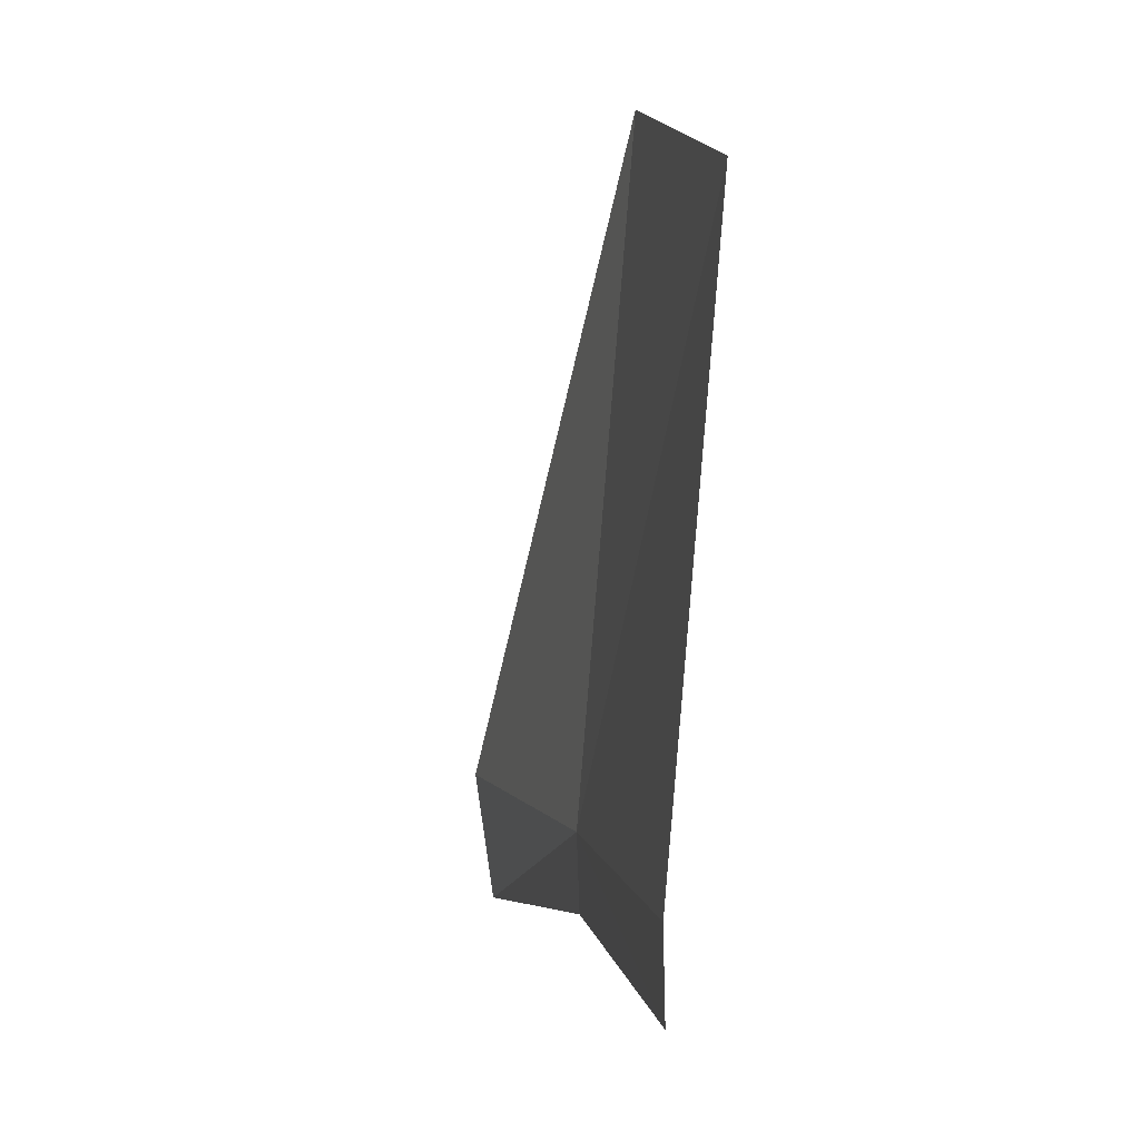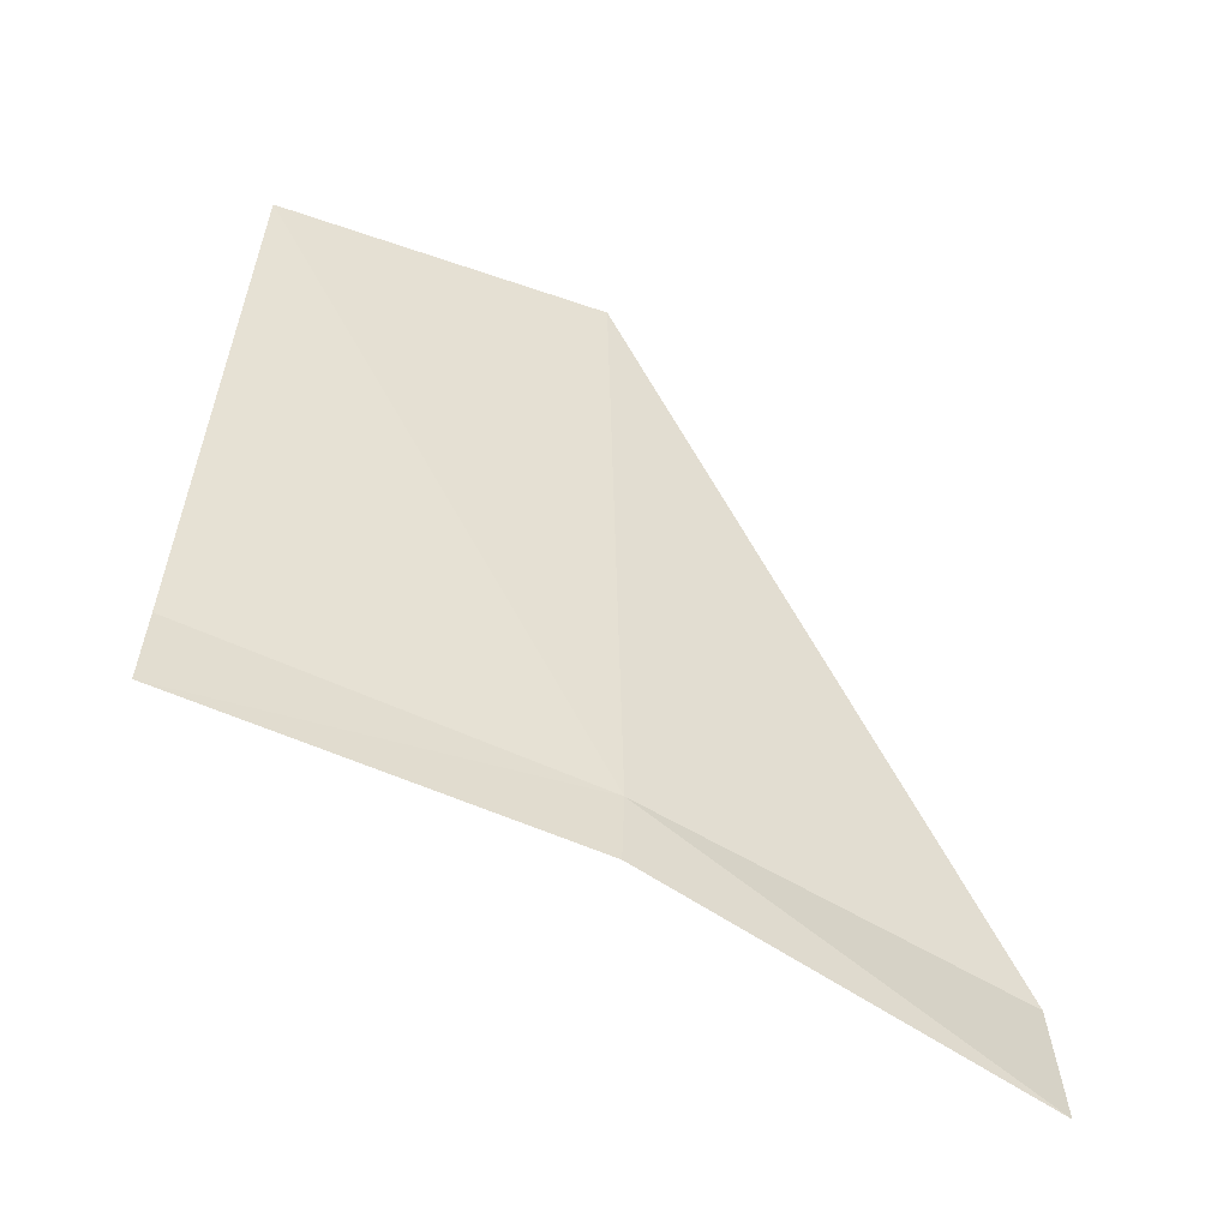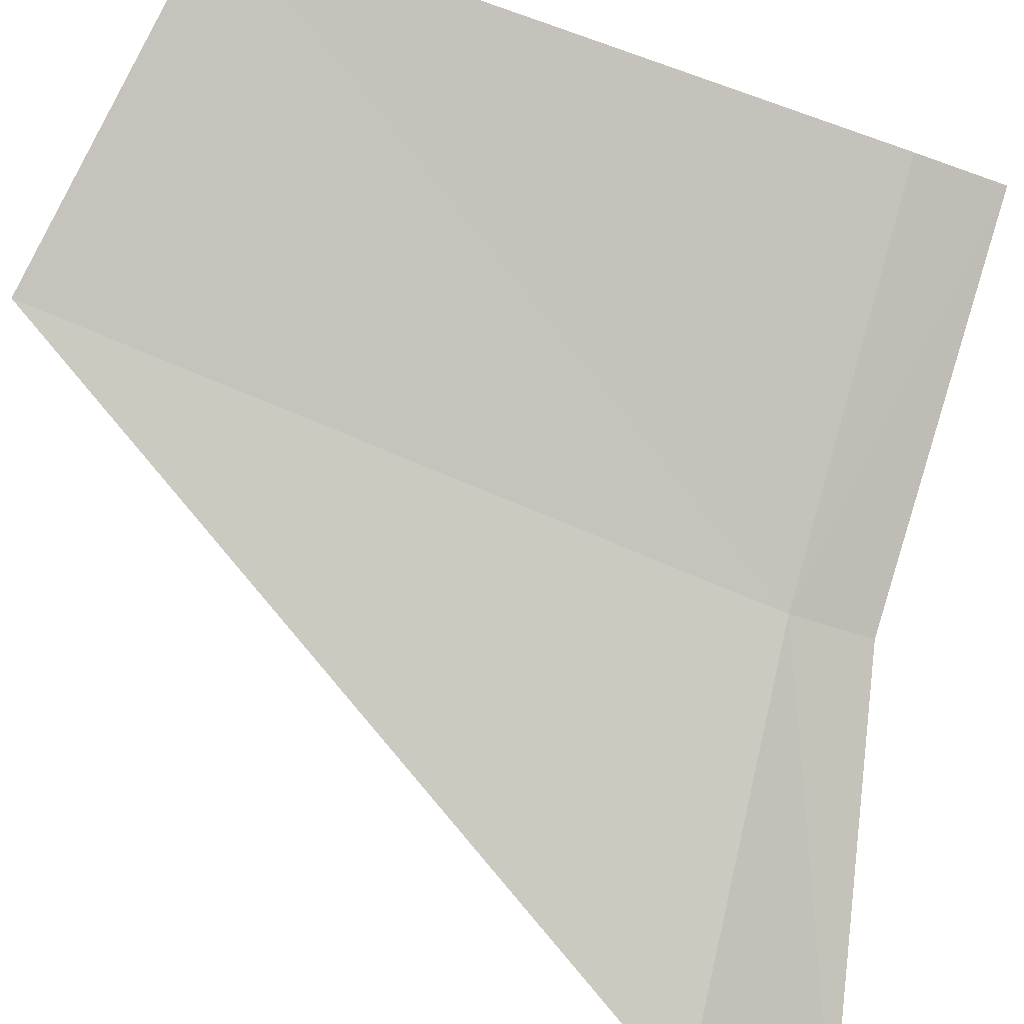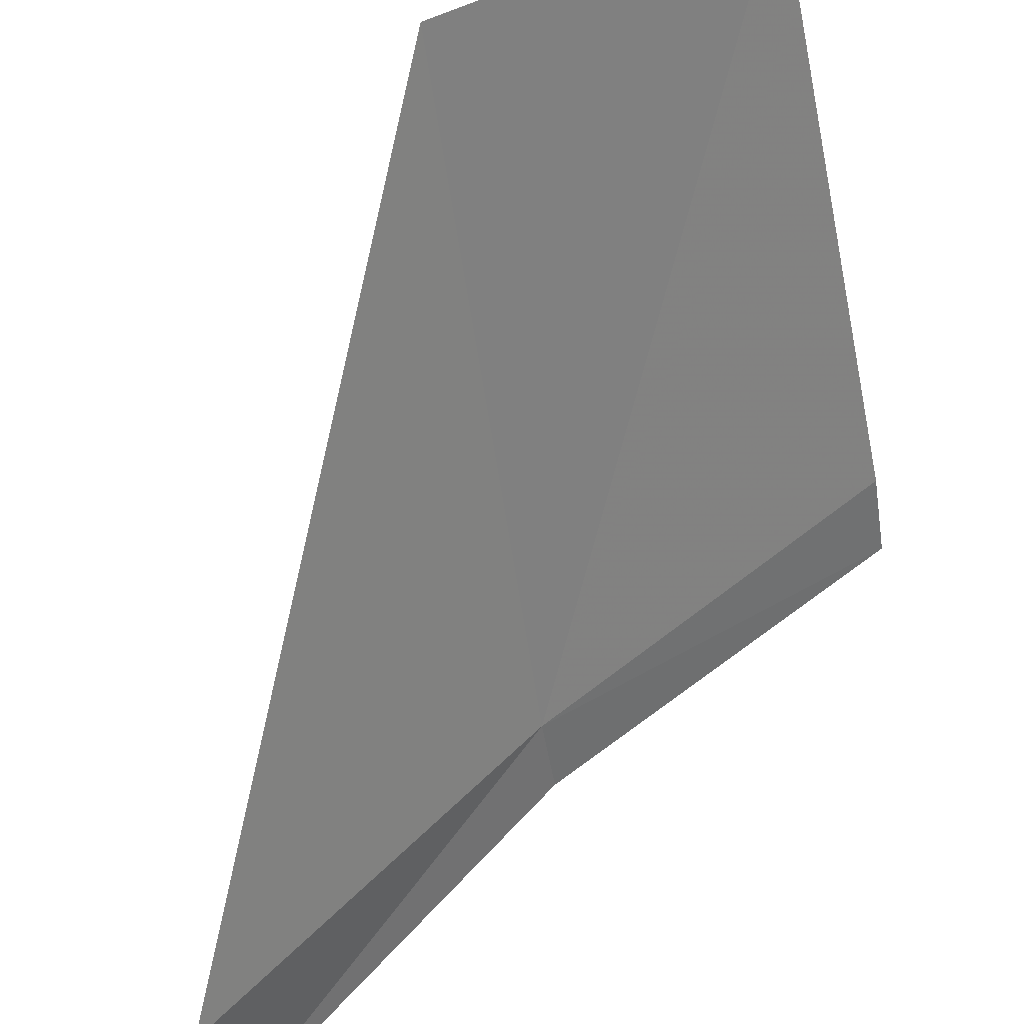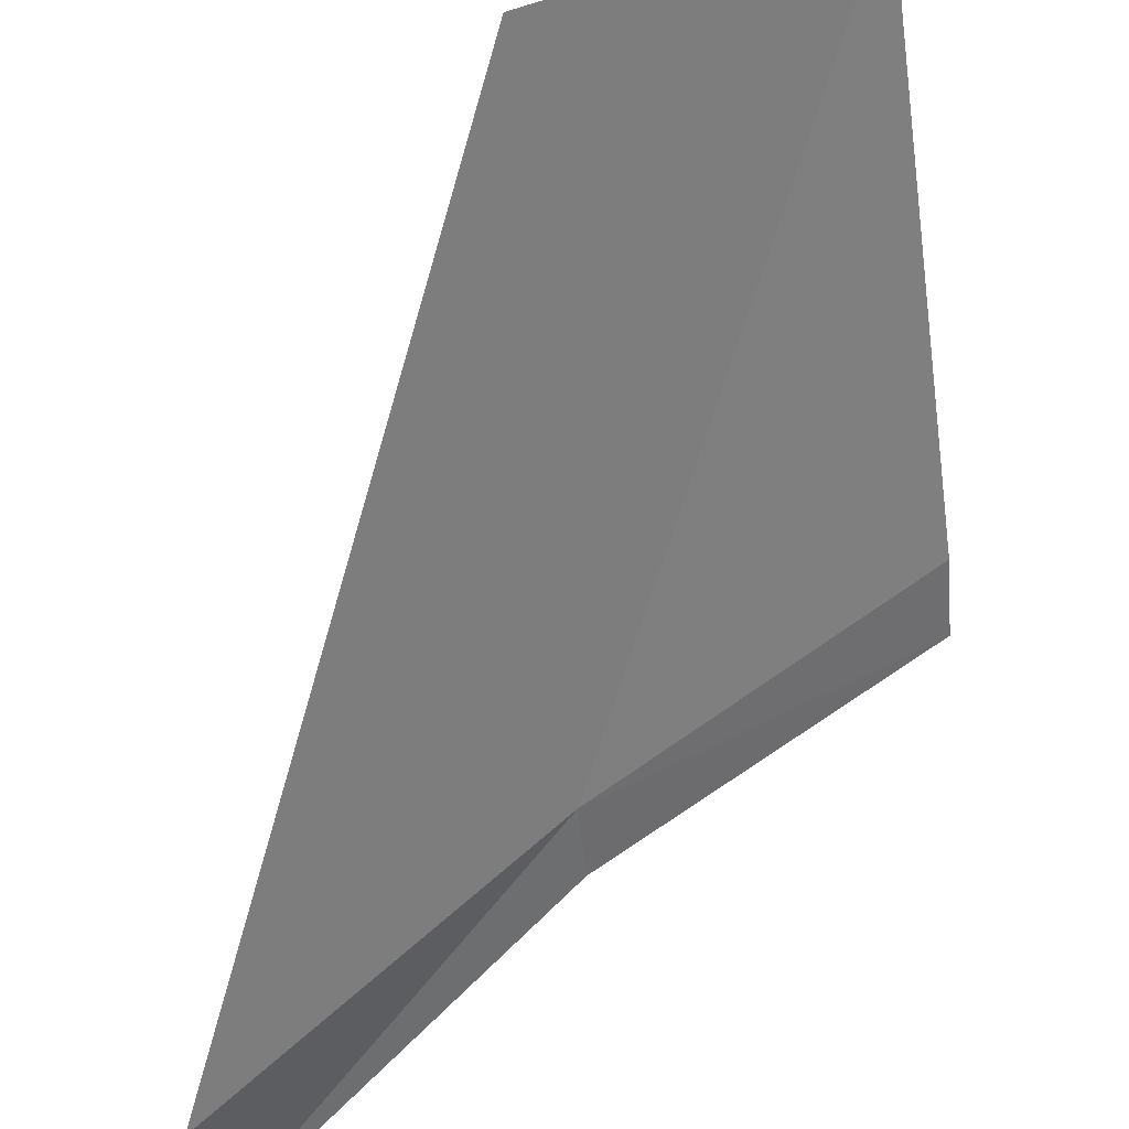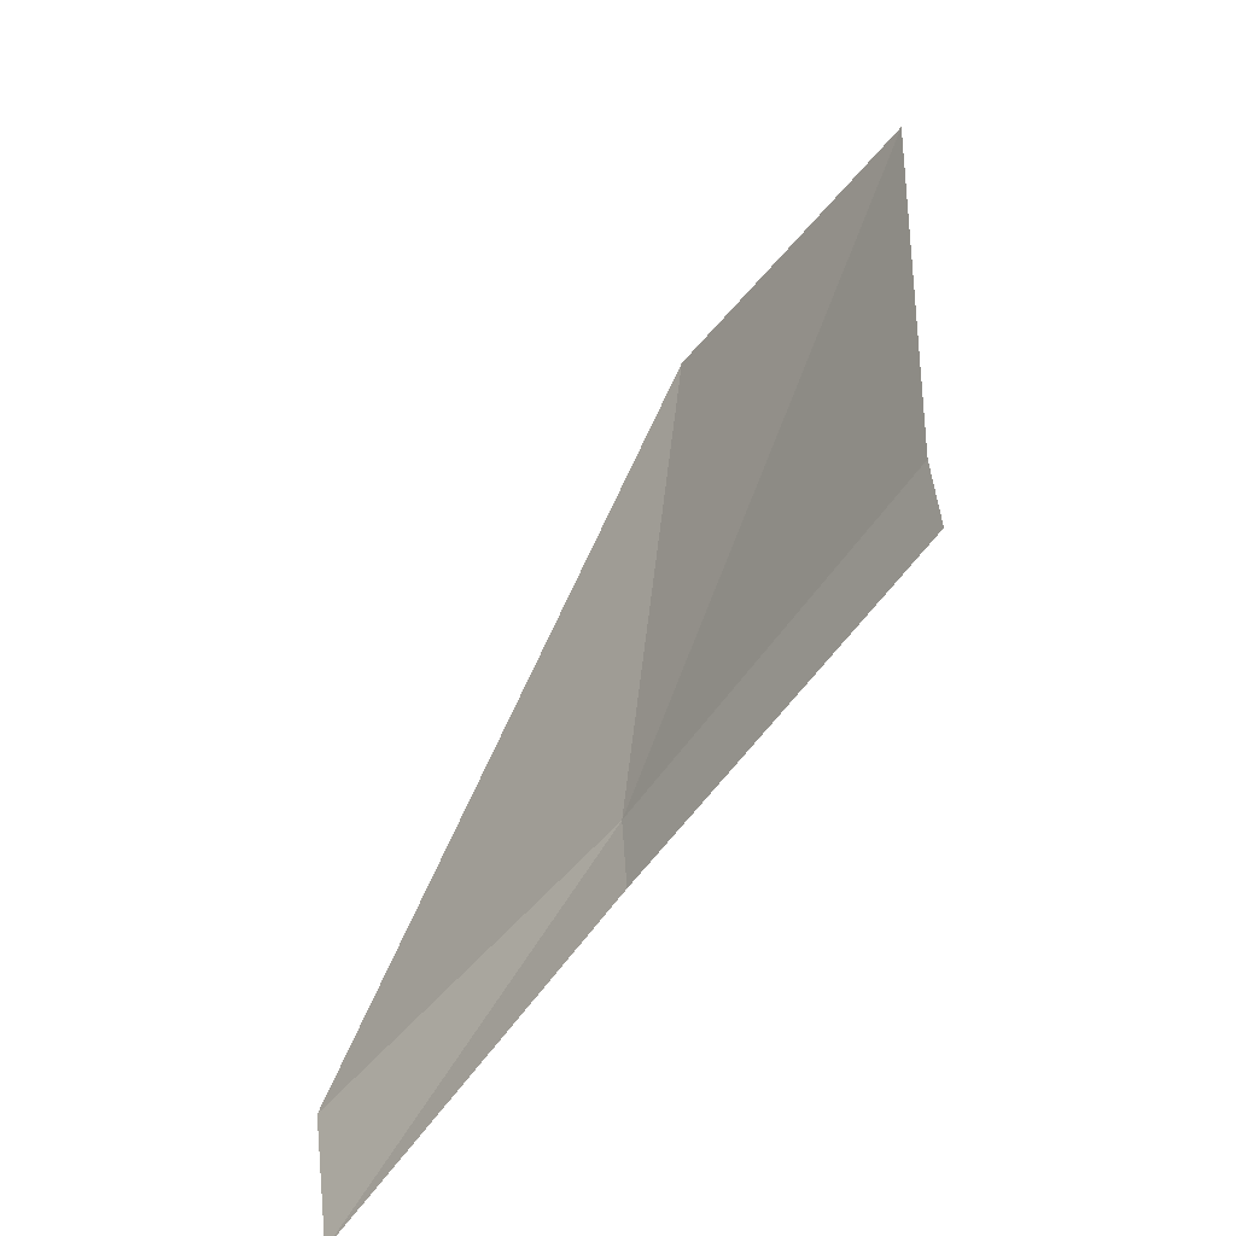
<metadata>
{"format":"obj","ext":"obj","renderer":"f3d","projection":"perspective","resolution":1024,"background":"white","views":[{"elev":7.8,"azim":118.2,"up":"+Z"},{"elev":-54.4,"azim":-166.2,"up":"+Z"},{"elev":-51.1,"azim":66.2,"up":"+Y"},{"elev":-47.5,"azim":7.8,"up":"+Y"},{"elev":-49.2,"azim":4.3,"up":"+Y"},{"elev":-52.8,"azim":94.1,"up":"+Z"}]}
</metadata>
<code>
v -6.277 10.62 16.06
v -7.027 9.95 15.63
v -6.274 10.63 15.86
v -7.008 9.904 15.99
v -5.484 11.24 15.9
v -6.276 10.77 17.79
v -5.487 11.24 16.12
v -5.589 11.32 17.65
f 1 3 2
f 1 2 4
f 1 5 3
f 1 4 6
f 1 7 5
f 1 6 8
f 1 8 7

</code>
